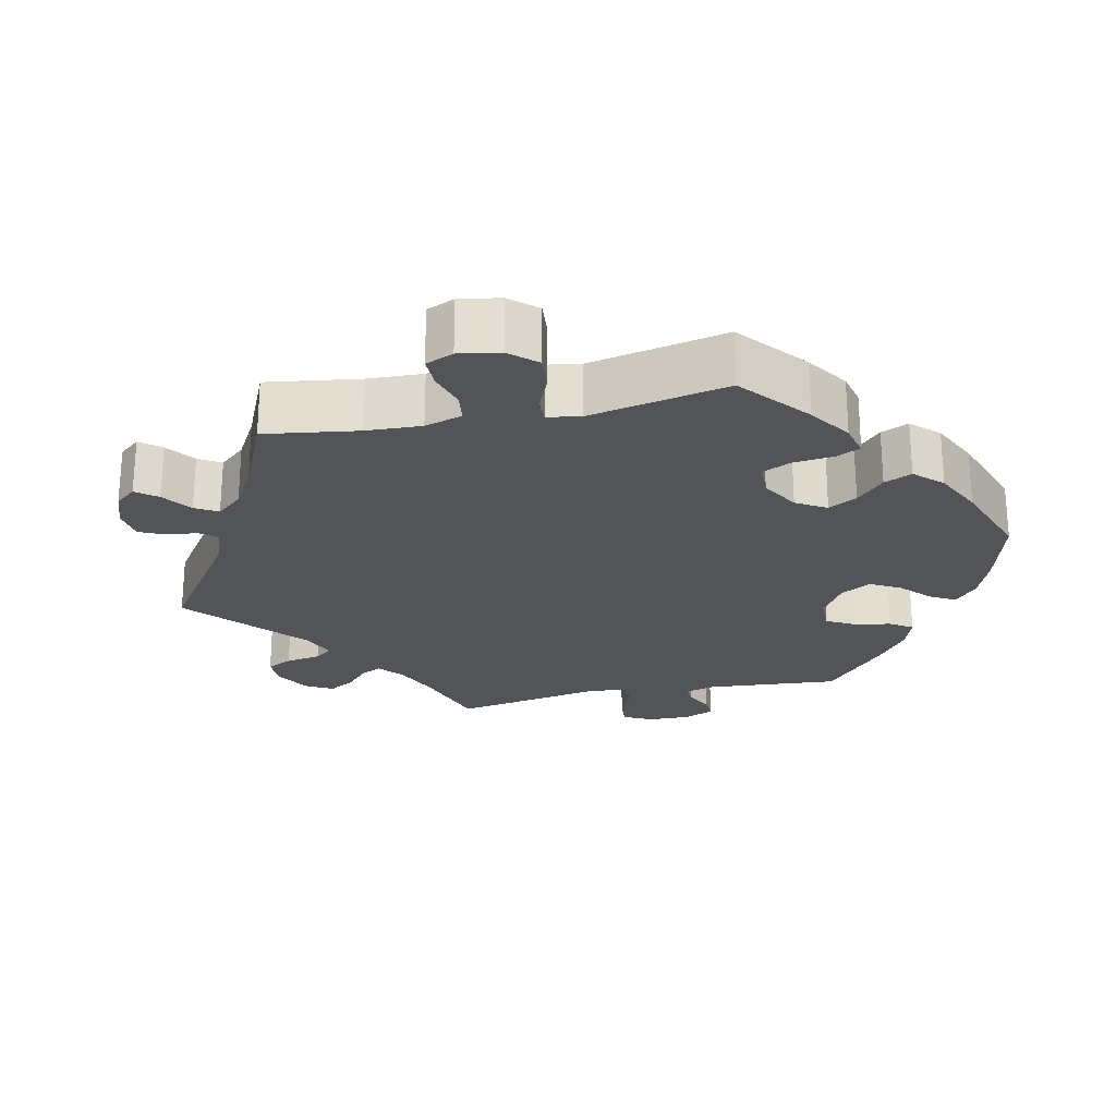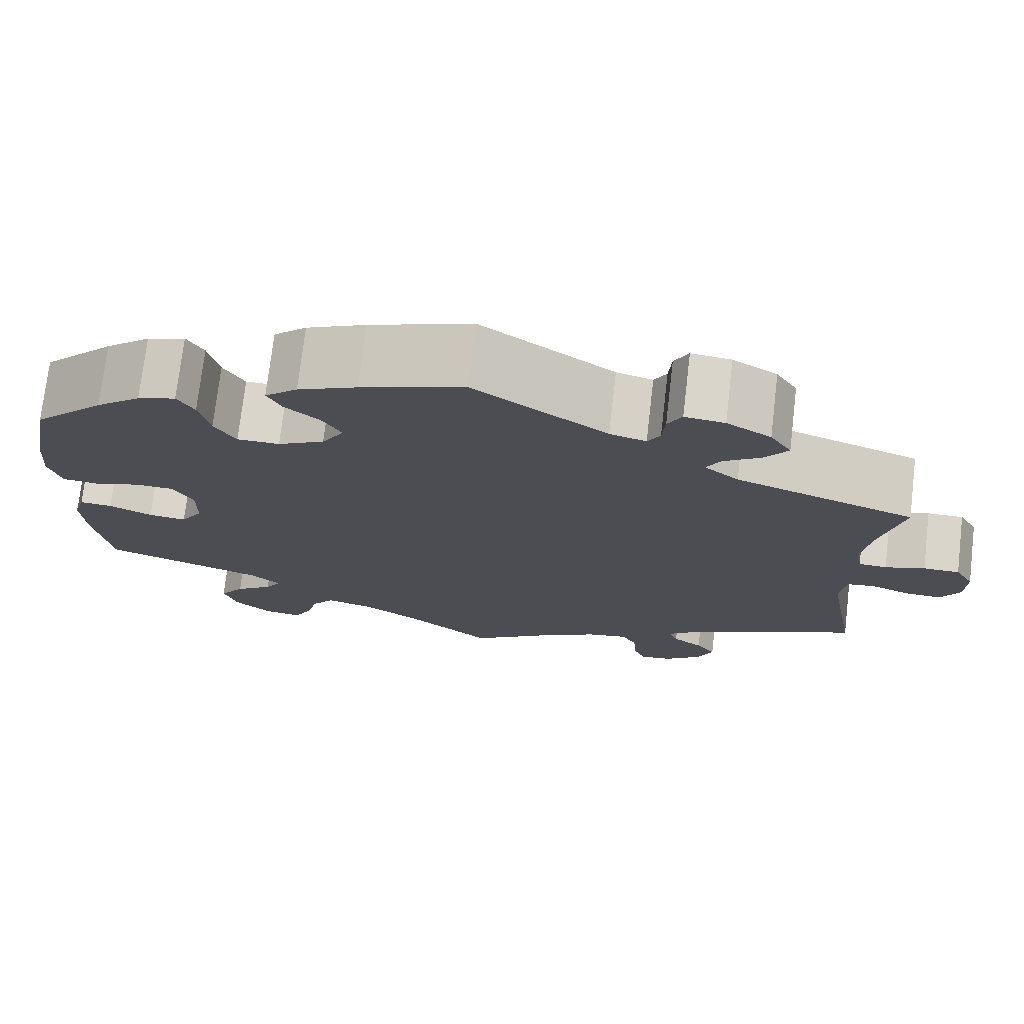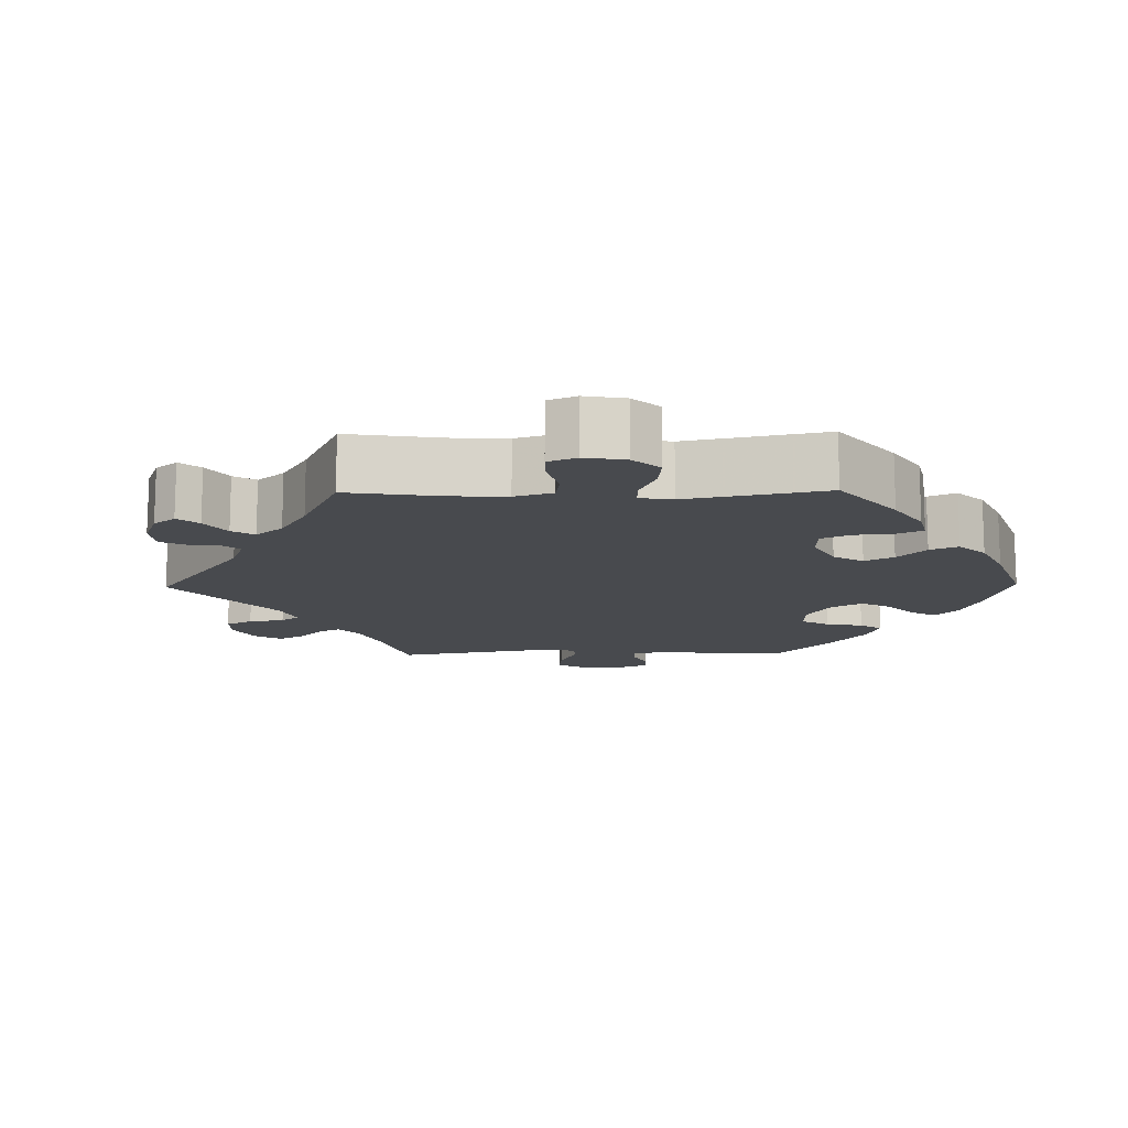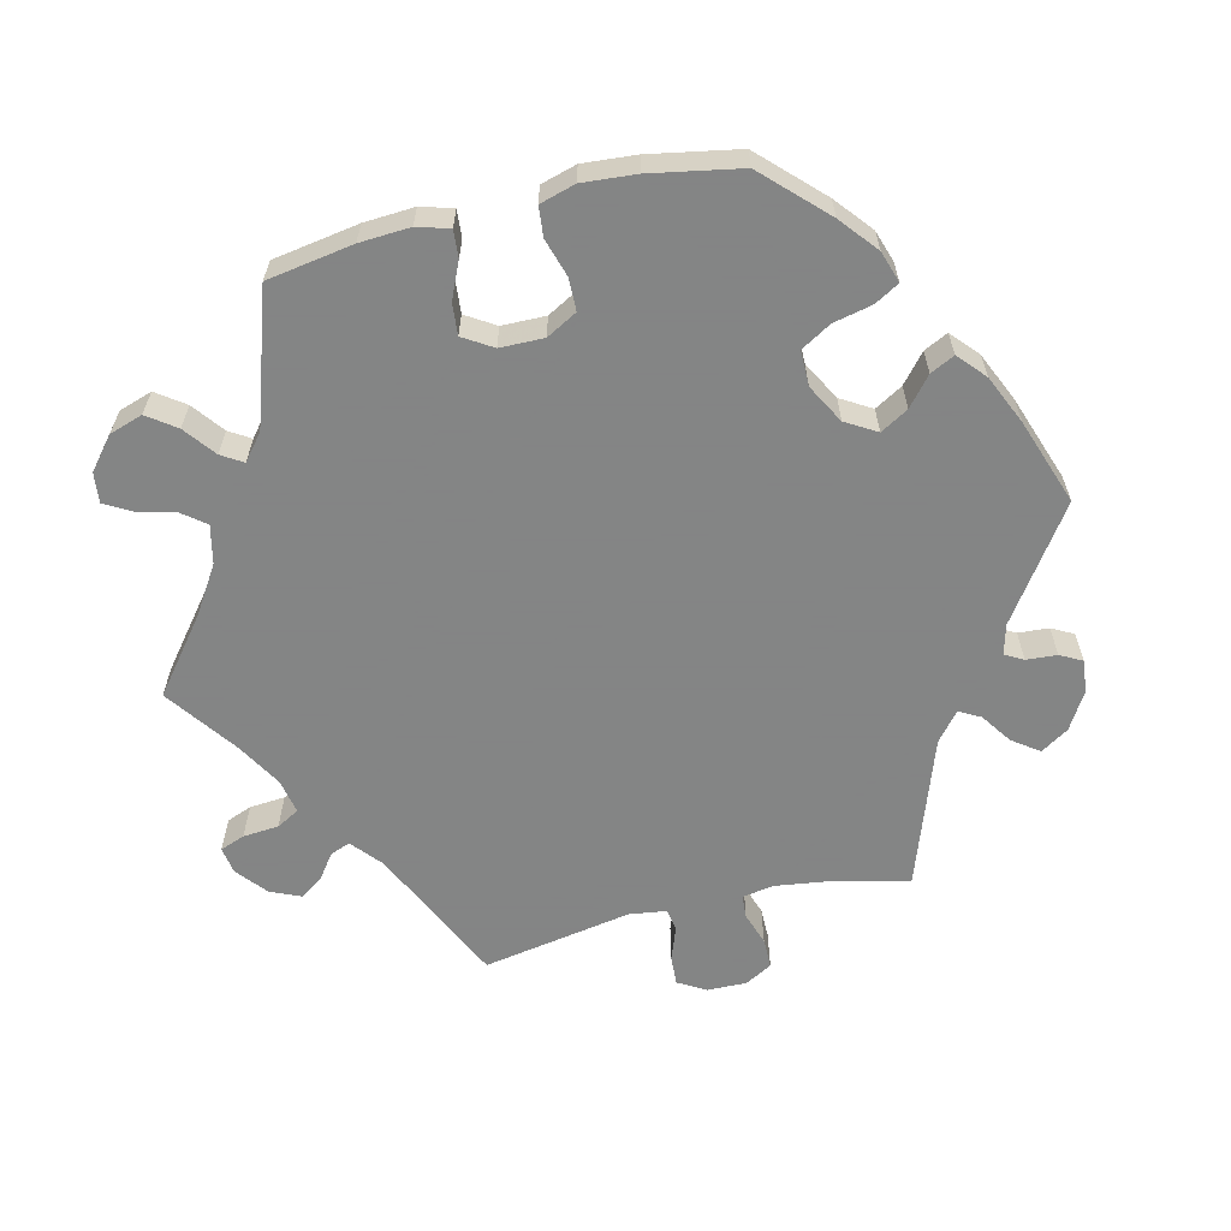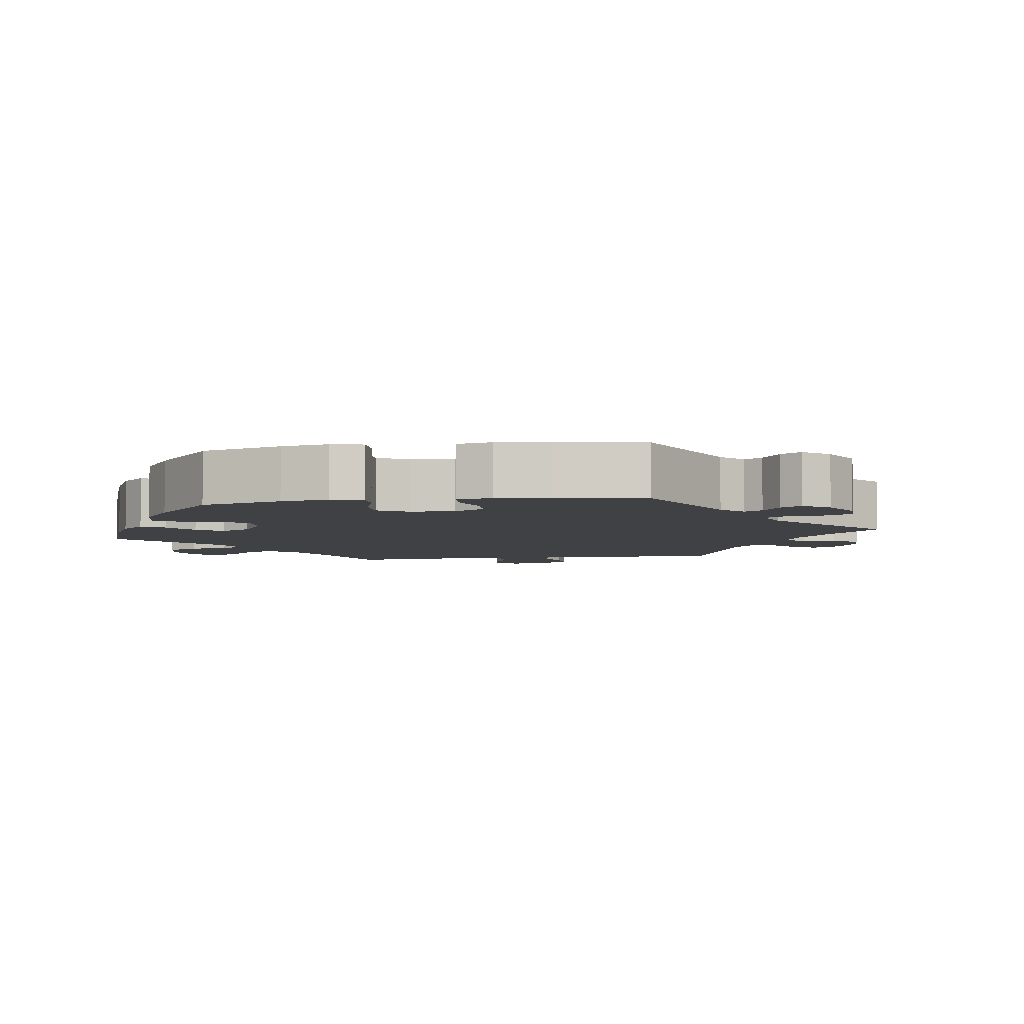
<metadata>
{"format":"obj","ext":"obj","renderer":"f3d","projection":"perspective","resolution":1024,"background":"white","views":[{"elev":-23.4,"azim":-137.5,"up":"+Y"},{"elev":74.2,"azim":6.7,"up":"+Z"},{"elev":-13.0,"azim":-149.0,"up":"+Y"},{"elev":-61.6,"azim":-76.4,"up":"+Y"},{"elev":-5.4,"azim":-21.5,"up":"+Y"}]}
</metadata>
<code>
v 0.311 0.07 -0.378
v 0.27 0.07 -0.413
v 0.28 0.07 -0.44
v 0.314 0.07 -0.465
v 0.336 0.07 -0.497
v 0.318 0.07 -0.538
v 0.277 0.07 -0.572
v 0.24 0.07 -0.578
v 0.227 0.07 -0.544
v 0.223 0.07 -0.495
v 0.206 0.07 -0.464
v 0.159 0.07 -0.473
v 0.098 0.07 -0.508
v 0 0.07 -0.578
v -0.099 0.07 -0.499
v -0.163 0.07 -0.458
v -0.215 0.07 -0.446
v -0.24 0.07 -0.478
v -0.253 0.07 -0.529
v -0.274 0.07 -0.566
v -0.315 0.07 -0.561
v -0.358 0.07 -0.525
v -0.373 0.07 -0.479
v -0.345 0.07 -0.44
v -0.302 0.07 -0.407
v -0.284 0.07 -0.378
v -0.319 0.07 -0.349
v -0.5 0.07 -0.289
v -0.519 0.07 -0.171
v -0.523 0.07 -0.102
v -0.51 0.07 -0.058
v -0.473 0.07 -0.061
v -0.424 0.07 -0.083
v -0.381 0.07 -0.087
v -0.356 0.07 -0.047
v -0.355 0.07 0.013
v -0.378 0.07 0.055
v -0.422 0.07 0.056
v -0.474 0.07 0.04
v -0.515 0.07 0.044
v -0.529 0.07 0.093
v -0.523 0.07 0.166
v -0.5 0.07 0.289
v -0.419 0.07 0.371
v -0.368 0.07 0.413
v -0.325 0.07 0.427
v -0.306 0.07 0.394
v -0.294 0.07 0.34
v -0.27 0.07 0.299
v -0.222 0.07 0.299
v -0.169 0.07 0.328
v -0.144 0.07 0.37
v -0.166 0.07 0.408
v -0.205 0.07 0.441
v -0.221 0.07 0.474
v -0.184 0.07 0.507
v -0.117 0.07 0.537
v 0 0.07 0.578
v 0.15 0.07 0.474
v 0.191 0.07 0.463
v 0.205 0.07 0.488
v 0.208 0.07 0.53
v 0.224 0.07 0.56
v 0.269 0.07 0.555
v 0.319 0.07 0.525
v 0.343 0.07 0.487
v 0.317 0.07 0.451
v 0.275 0.07 0.422
v 0.259 0.07 0.393
v 0.298 0.07 0.361
v 0.501 0.07 0.29
v 0.475 0.07 0.178
v 0.466 0.07 0.112
v 0.473 0.07 0.068
v 0.505 0.07 0.066
v 0.55 0.07 0.081
v 0.591 0.07 0.081
v 0.612 0.07 0.044
v 0.611 0.07 -0.01
v 0.589 0.07 -0.048
v 0.549 0.07 -0.046
v 0.503 0.07 -0.029
v 0.472 0.07 -0.034
v 0.465 0.07 -0.085
v 0.501 0.07 -0.289
v 0.311 0 -0.378
v 0.27 0 -0.413
v 0.28 0 -0.44
v 0.314 0 -0.465
v 0.336 0 -0.497
v 0.318 0 -0.538
v 0.277 0 -0.572
v 0.24 0 -0.578
v 0.227 0 -0.544
v 0.223 0 -0.495
v 0.206 0 -0.464
v 0.159 0 -0.473
v 0.098 0 -0.508
v 0 0 -0.578
v -0.099 0 -0.499
v -0.163 0 -0.458
v -0.215 0 -0.446
v -0.24 0 -0.478
v -0.253 0 -0.529
v -0.274 0 -0.566
v -0.315 0 -0.561
v -0.358 0 -0.525
v -0.373 0 -0.479
v -0.345 0 -0.44
v -0.302 0 -0.407
v -0.284 0 -0.378
v -0.319 0 -0.349
v -0.5 0 -0.289
v -0.519 0 -0.171
v -0.523 0 -0.102
v -0.51 0 -0.058
v -0.473 0 -0.061
v -0.424 0 -0.083
v -0.381 0 -0.087
v -0.356 0 -0.047
v -0.355 0 0.013
v -0.378 0 0.055
v -0.422 0 0.056
v -0.474 0 0.04
v -0.515 0 0.044
v -0.529 0 0.093
v -0.523 0 0.166
v -0.5 0 0.289
v -0.419 0 0.371
v -0.368 0 0.413
v -0.325 0 0.427
v -0.306 0 0.394
v -0.294 0 0.34
v -0.27 0 0.299
v -0.222 0 0.299
v -0.169 0 0.328
v -0.144 0 0.37
v -0.166 0 0.408
v -0.205 0 0.441
v -0.221 0 0.474
v -0.184 0 0.507
v -0.117 0 0.537
v 0 0 0.578
v 0.15 0 0.474
v 0.191 0 0.463
v 0.205 0 0.488
v 0.208 0 0.53
v 0.224 0 0.56
v 0.269 0 0.555
v 0.319 0 0.525
v 0.343 0 0.487
v 0.317 0 0.451
v 0.275 0 0.422
v 0.259 0 0.393
v 0.298 0 0.361
v 0.501 0 0.29
v 0.475 0 0.178
v 0.466 0 0.112
v 0.473 0 0.068
v 0.505 0 0.066
v 0.55 0 0.081
v 0.591 0 0.081
v 0.612 0 0.044
v 0.611 0 -0.01
v 0.589 0 -0.048
v 0.549 0 -0.046
v 0.503 0 -0.029
v 0.472 0 -0.034
v 0.465 0 -0.085
v 0.501 0 -0.289
f 84 85 1
f 83 84 1 2
f 79 80 81 82
f 79 82 83
f 78 79 83
f 75 76 77 78
f 74 75 78 83
f 73 74 83 2
f 70 71 72
f 69 70 72 73
f 65 66 67 68
f 65 68 69
f 64 65 69
f 61 62 63 64
f 60 61 64 69
f 59 60 69 73
f 53 54 55 56
f 52 53 56 57
f 45 46 47 48
f 45 48 49
f 44 45 49
f 43 44 49
f 42 43 49 50
f 38 39 40 41
f 37 38 41 42
f 30 31 32 33
f 30 33 34
f 27 28 29 30
f 26 27 30 34
f 22 23 24 25
f 22 25 26
f 21 22 26
f 18 19 20 21
f 17 18 21 26
f 16 17 26 34
f 13 14 15
f 12 13 15 16
f 11 12 16 34
f 7 8 9 10
f 7 10 11
f 6 7 11
f 3 4 5 6
f 3 6 11
f 2 3 11 34
f 52 57 58 59
f 51 52 59 73
f 50 51 73 2
f 37 42 50 2
f 2 34 35
f 2 35 36
f 2 36 37
f 86 170 169
f 87 86 169 168
f 167 166 165 164
f 168 167 164
f 168 164 163
f 163 162 161 160
f 168 163 160 159
f 87 168 159 158
f 157 156 155
f 158 157 155 154
f 153 152 151 150
f 154 153 150
f 154 150 149
f 149 148 147 146
f 154 149 146 145
f 158 154 145 144
f 141 140 139 138
f 142 141 138 137
f 133 132 131 130
f 134 133 130
f 134 130 129
f 134 129 128
f 135 134 128 127
f 126 125 124 123
f 127 126 123 122
f 118 117 116 115
f 119 118 115
f 115 114 113 112
f 119 115 112 111
f 110 109 108 107
f 111 110 107
f 111 107 106
f 106 105 104 103
f 111 106 103 102
f 119 111 102 101
f 100 99 98
f 101 100 98 97
f 119 101 97 96
f 95 94 93 92
f 96 95 92
f 96 92 91
f 91 90 89 88
f 96 91 88
f 119 96 88 87
f 144 143 142 137
f 158 144 137 136
f 87 158 136 135
f 87 135 127 122
f 120 119 87
f 121 120 87
f 122 121 87
f 1 86 87 2
f 2 87 88 3
f 3 88 89 4
f 4 89 90 5
f 5 90 91 6
f 6 91 92 7
f 7 92 93 8
f 8 93 94 9
f 9 94 95 10
f 10 95 96 11
f 11 96 97 12
f 12 97 98 13
f 13 98 99 14
f 14 99 100 15
f 15 100 101 16
f 16 101 102 17
f 17 102 103 18
f 18 103 104 19
f 19 104 105 20
f 20 105 106 21
f 21 106 107 22
f 22 107 108 23
f 23 108 109 24
f 24 109 110 25
f 25 110 111 26
f 26 111 112 27
f 27 112 113 28
f 28 113 114 29
f 29 114 115 30
f 30 115 116 31
f 31 116 117 32
f 32 117 118 33
f 33 118 119 34
f 34 119 120 35
f 35 120 121 36
f 36 121 122 37
f 37 122 123 38
f 38 123 124 39
f 39 124 125 40
f 40 125 126 41
f 41 126 127 42
f 42 127 128 43
f 43 128 129 44
f 44 129 130 45
f 45 130 131 46
f 46 131 132 47
f 47 132 133 48
f 48 133 134 49
f 49 134 135 50
f 50 135 136 51
f 51 136 137 52
f 52 137 138 53
f 53 138 139 54
f 54 139 140 55
f 55 140 141 56
f 56 141 142 57
f 57 142 143 58
f 58 143 144 59
f 59 144 145 60
f 60 145 146 61
f 61 146 147 62
f 62 147 148 63
f 63 148 149 64
f 64 149 150 65
f 65 150 151 66
f 66 151 152 67
f 67 152 153 68
f 68 153 154 69
f 69 154 155 70
f 70 155 156 71
f 71 156 157 72
f 72 157 158 73
f 73 158 159 74
f 74 159 160 75
f 75 160 161 76
f 76 161 162 77
f 77 162 163 78
f 78 163 164 79
f 79 164 165 80
f 80 165 166 81
f 81 166 167 82
f 82 167 168 83
f 83 168 169 84
f 84 169 170 85
f 85 170 86 1

</code>
